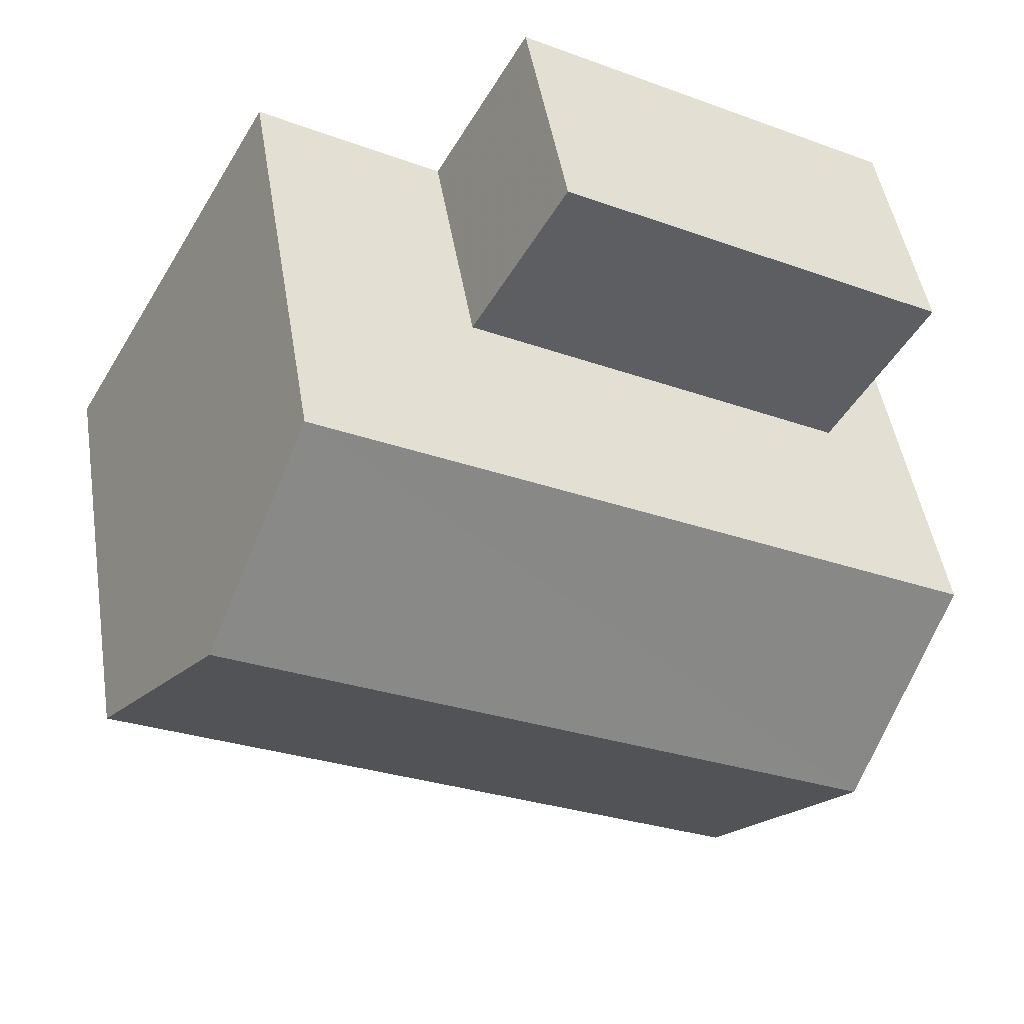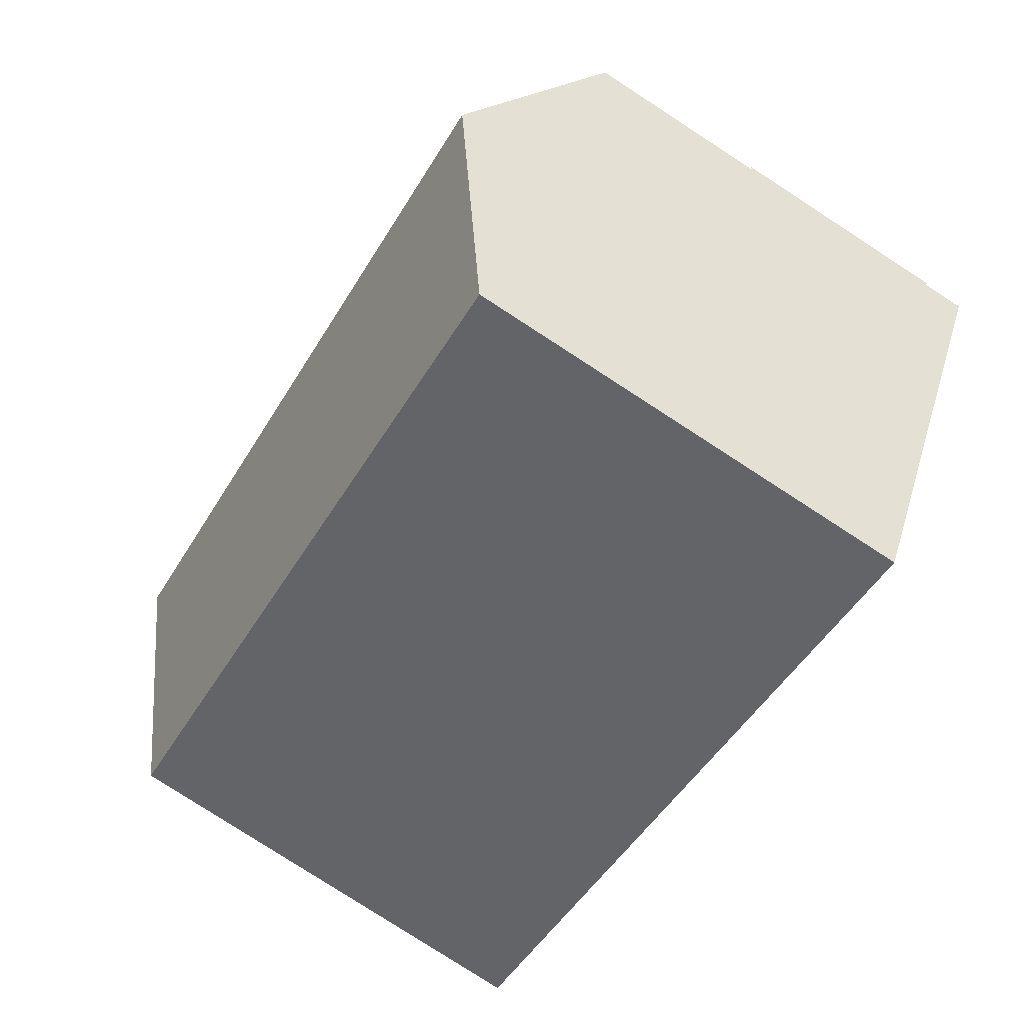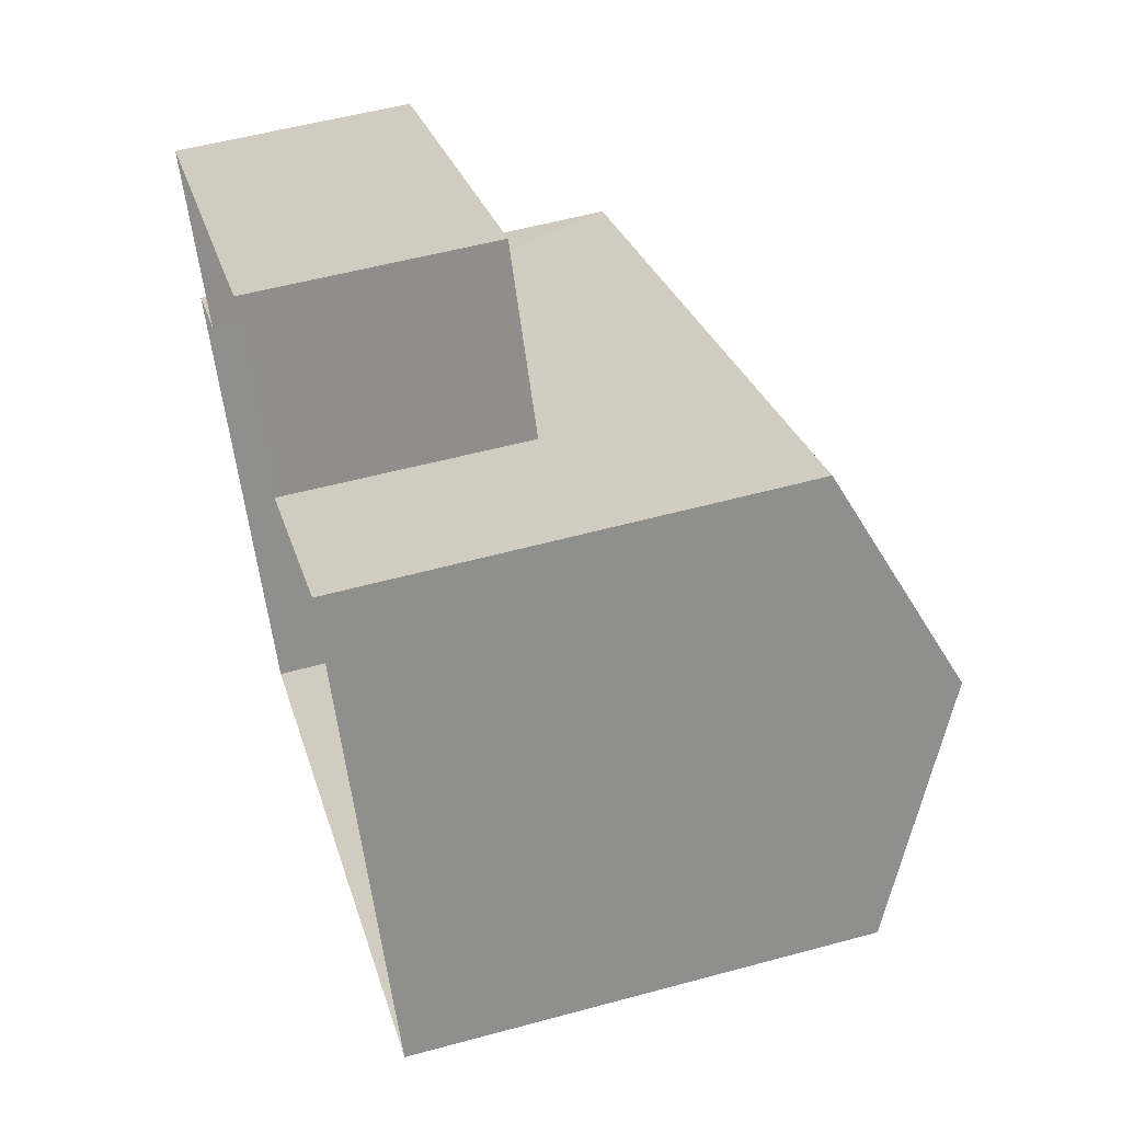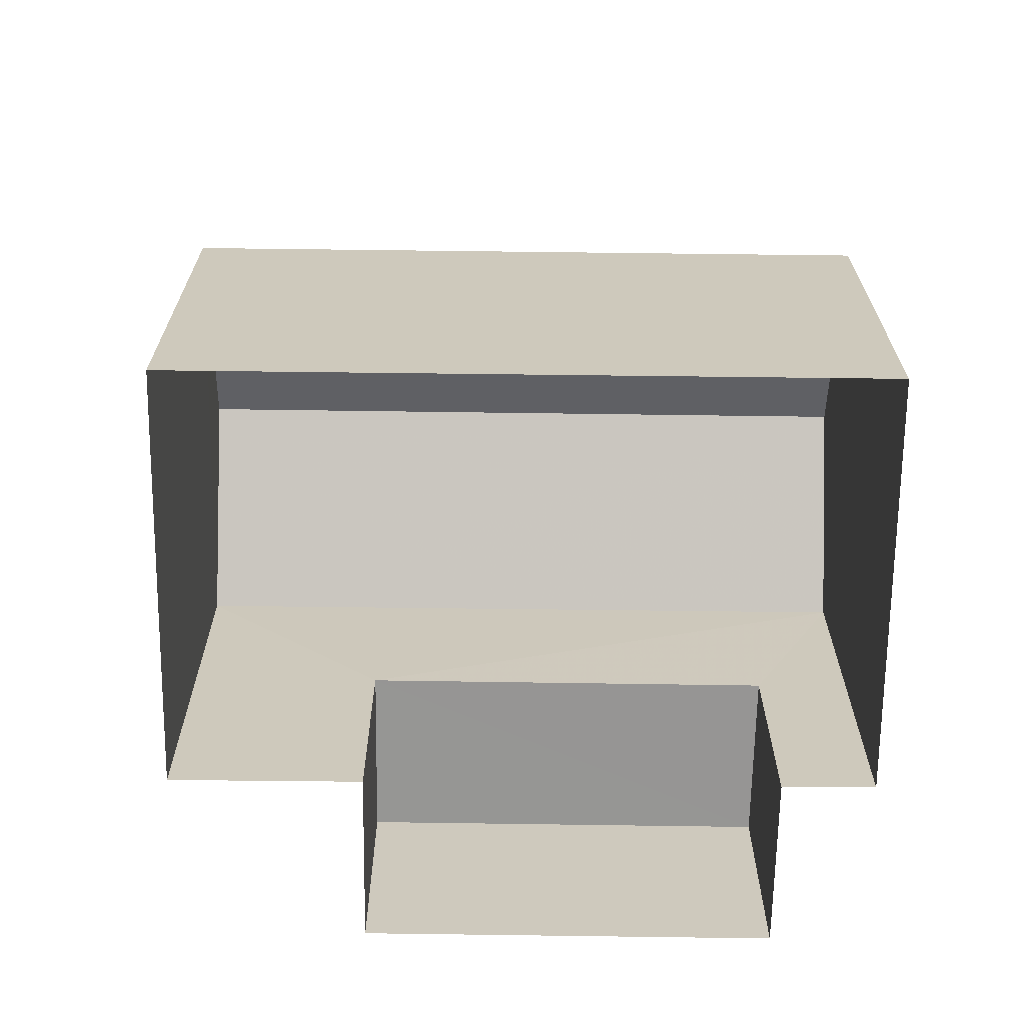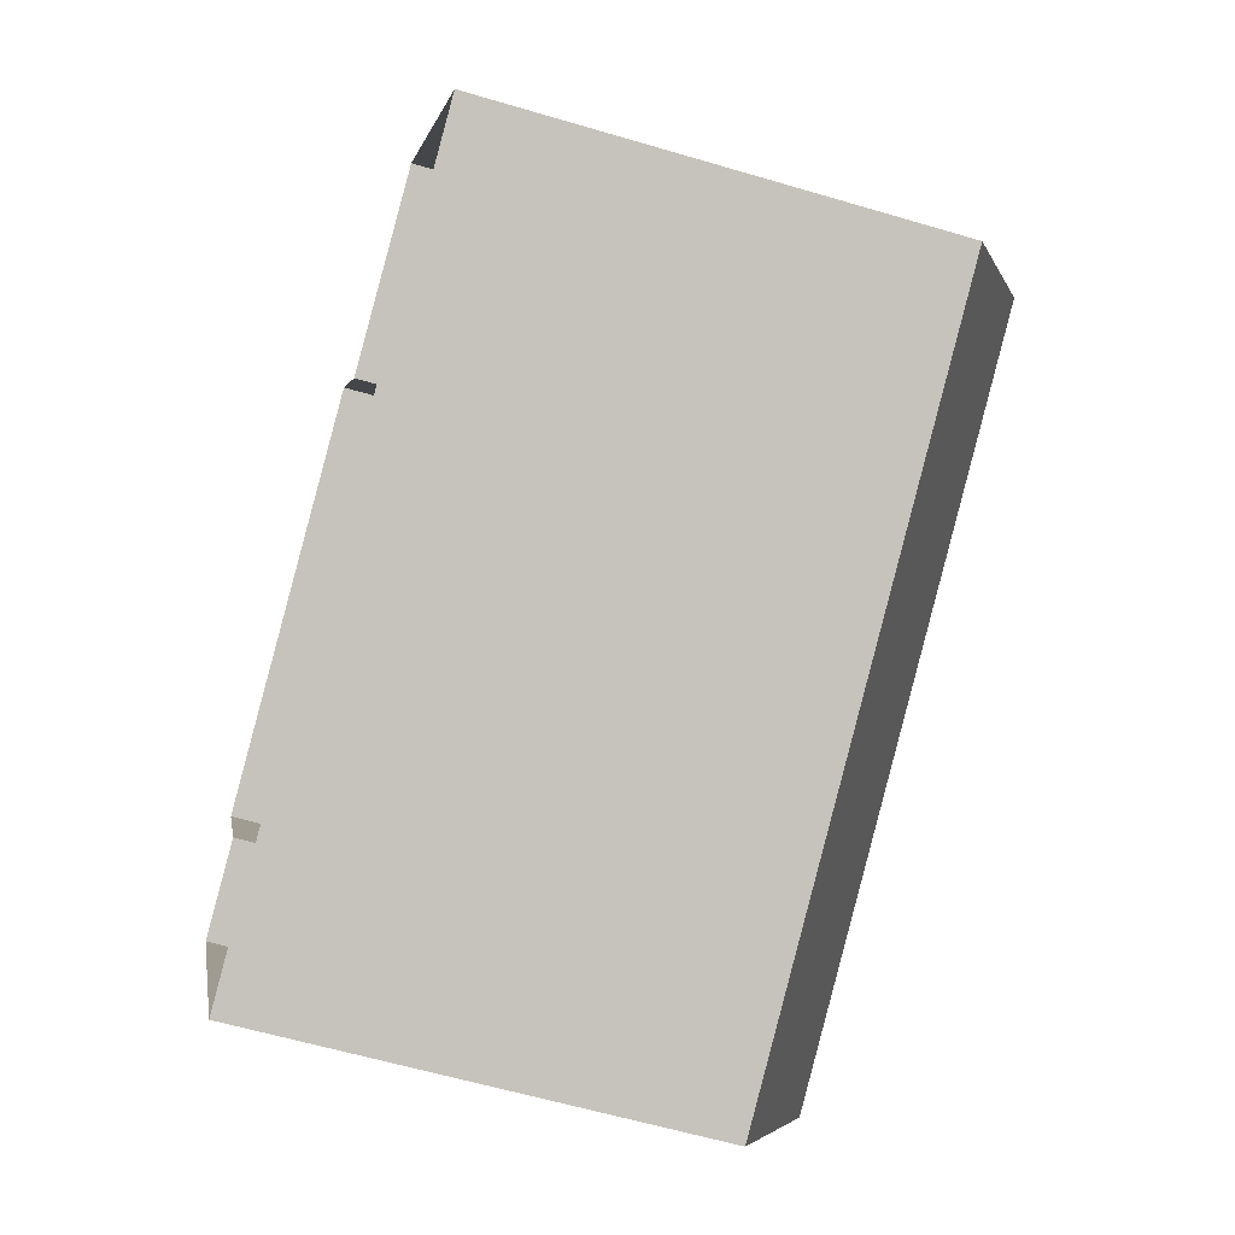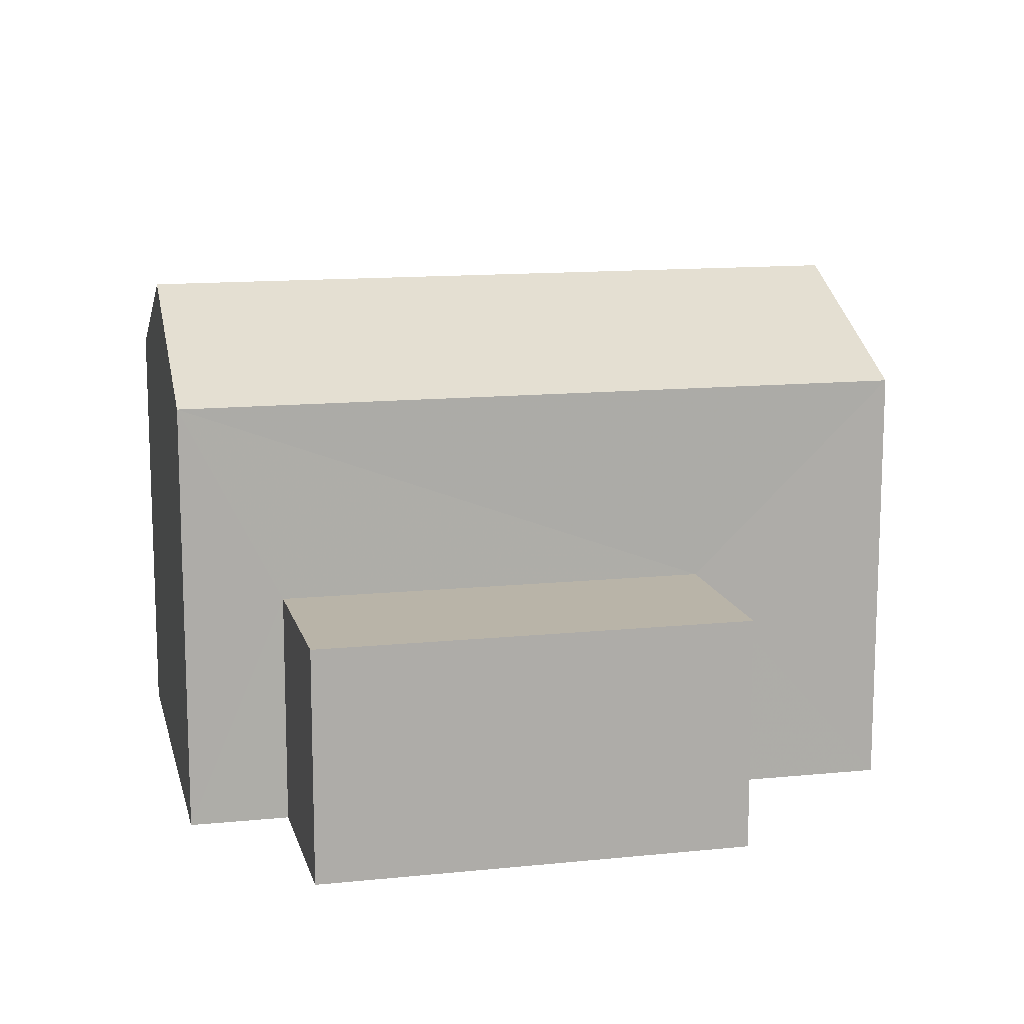
<metadata>
{"format":"obj","ext":"obj","renderer":"f3d","projection":"perspective","resolution":1024,"background":"white","views":[{"elev":48.7,"azim":-9.2,"up":"+Y"},{"elev":-79.5,"azim":57.0,"up":"+Y"},{"elev":55.5,"azim":-105.9,"up":"+Y"},{"elev":-67.6,"azim":-30.4,"up":"+Z"},{"elev":-59.9,"azim":-107.0,"up":"+Y"},{"elev":13.1,"azim":137.3,"up":"+Z"}]}
</metadata>
<code>
v -2.256e+05 -1.275e+05 12.67
v -2.256e+05 -1.275e+05 12.67
v -2.256e+05 -1.276e+05 12.67
v -2.256e+05 -1.275e+05 12.67
v -2.256e+05 -1.275e+05 12.67
v -2.256e+05 -1.275e+05 12.67
v -2.256e+05 -1.275e+05 12.67
v -2.256e+05 -1.275e+05 12.67
v -2.256e+05 -1.275e+05 19.94
v -2.256e+05 -1.276e+05 18.62
v -2.256e+05 -1.276e+05 19.94
v -2.256e+05 -1.275e+05 18.62
v -2.256e+05 -1.275e+05 15.89
v -2.256e+05 -1.275e+05 15.89
v -2.256e+05 -1.275e+05 15.89
v -2.256e+05 -1.275e+05 15.89
v -2.256e+05 -1.275e+05 18.62
v -2.256e+05 -1.275e+05 18.62
f 1 2 3
f 3 4 5
f 1 6 2
f 4 2 7
f 7 2 8
f 3 2 4
f 9 10 11
f 9 12 10
f 13 14 15
f 13 16 14
f 11 17 9
f 11 18 17
f 4 7 14
f 16 4 14
f 2 15 8
f 2 13 15
f 15 7 8
f 15 14 7
f 6 1 17
f 17 12 9
f 17 1 12
f 10 3 18
f 10 18 11
f 3 5 18
f 16 5 4
f 5 16 18
f 2 6 13
f 17 18 13
f 6 17 13
f 13 18 16
f 12 1 3
f 10 12 3

</code>
